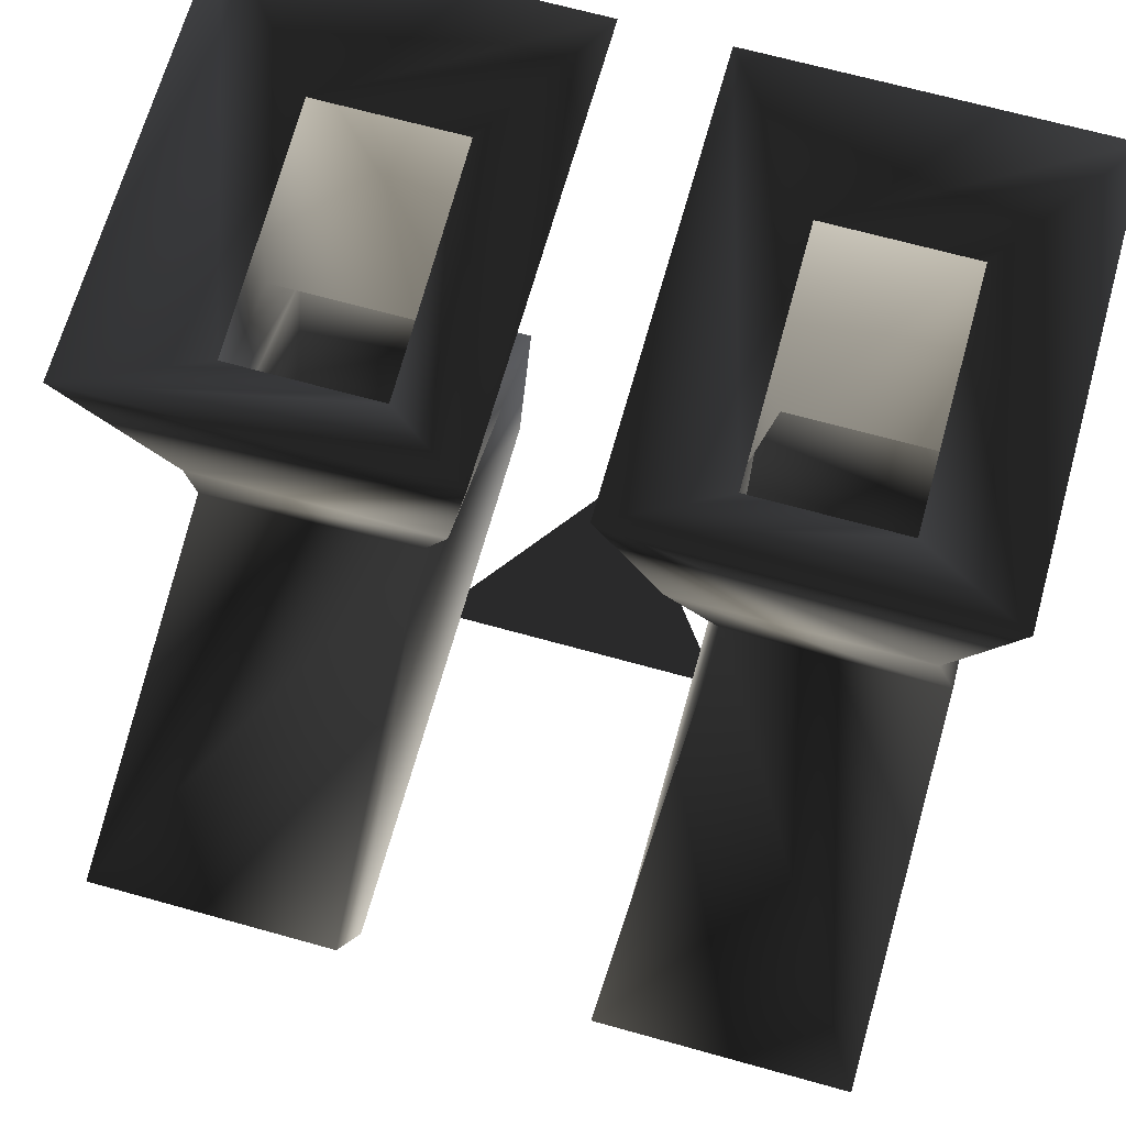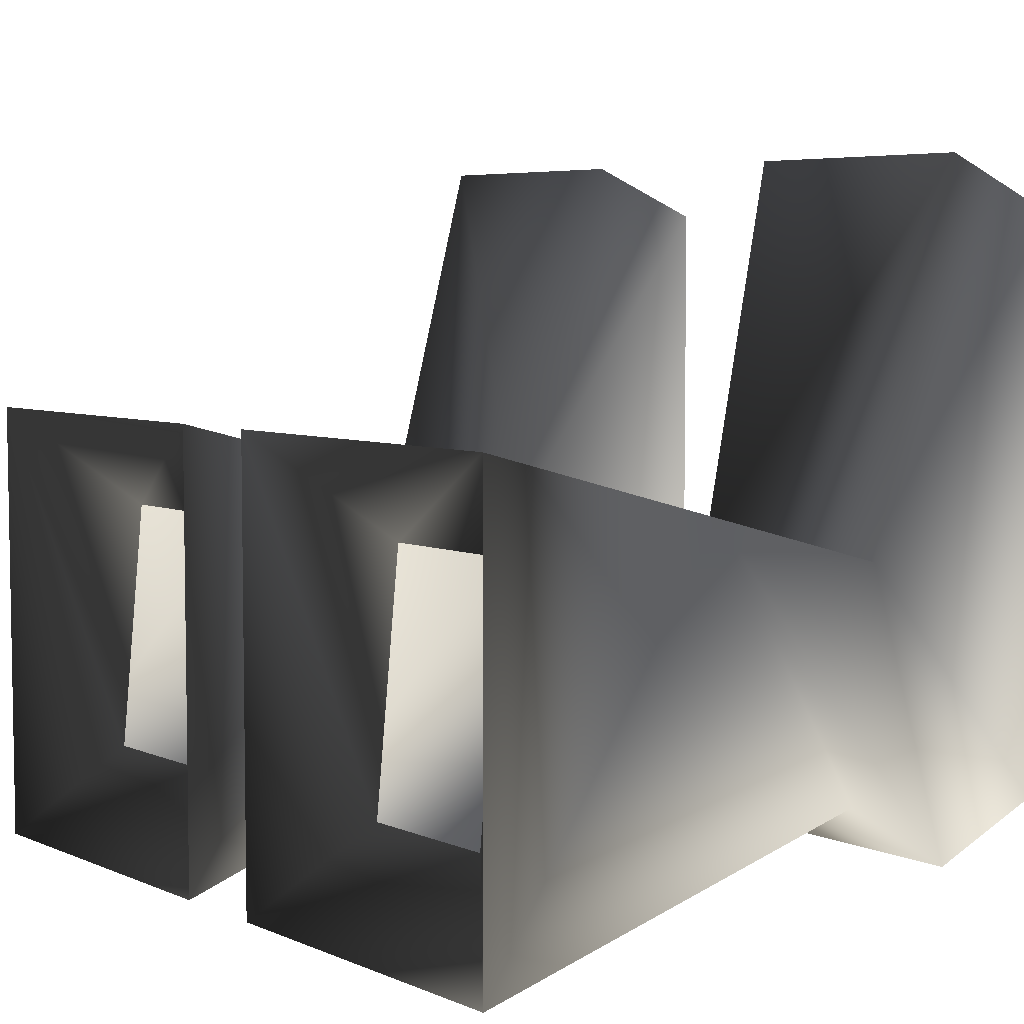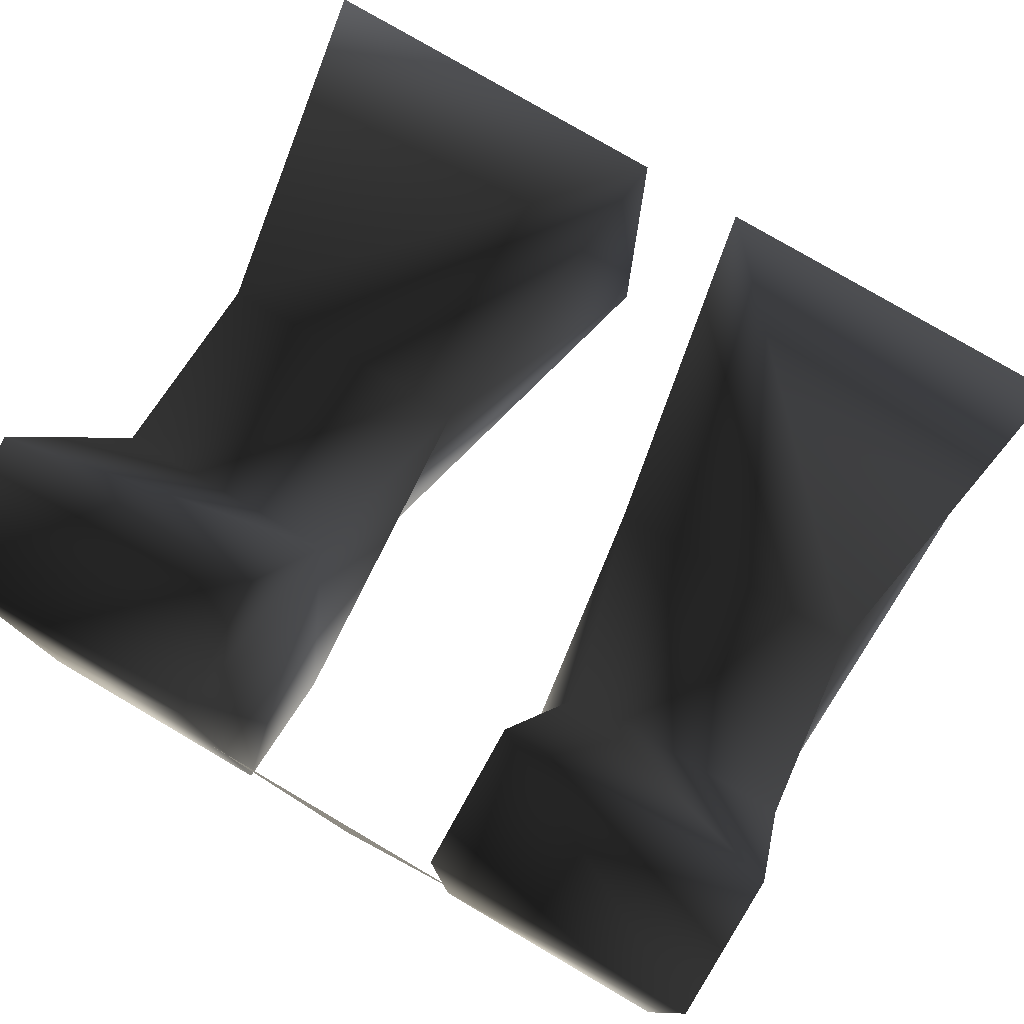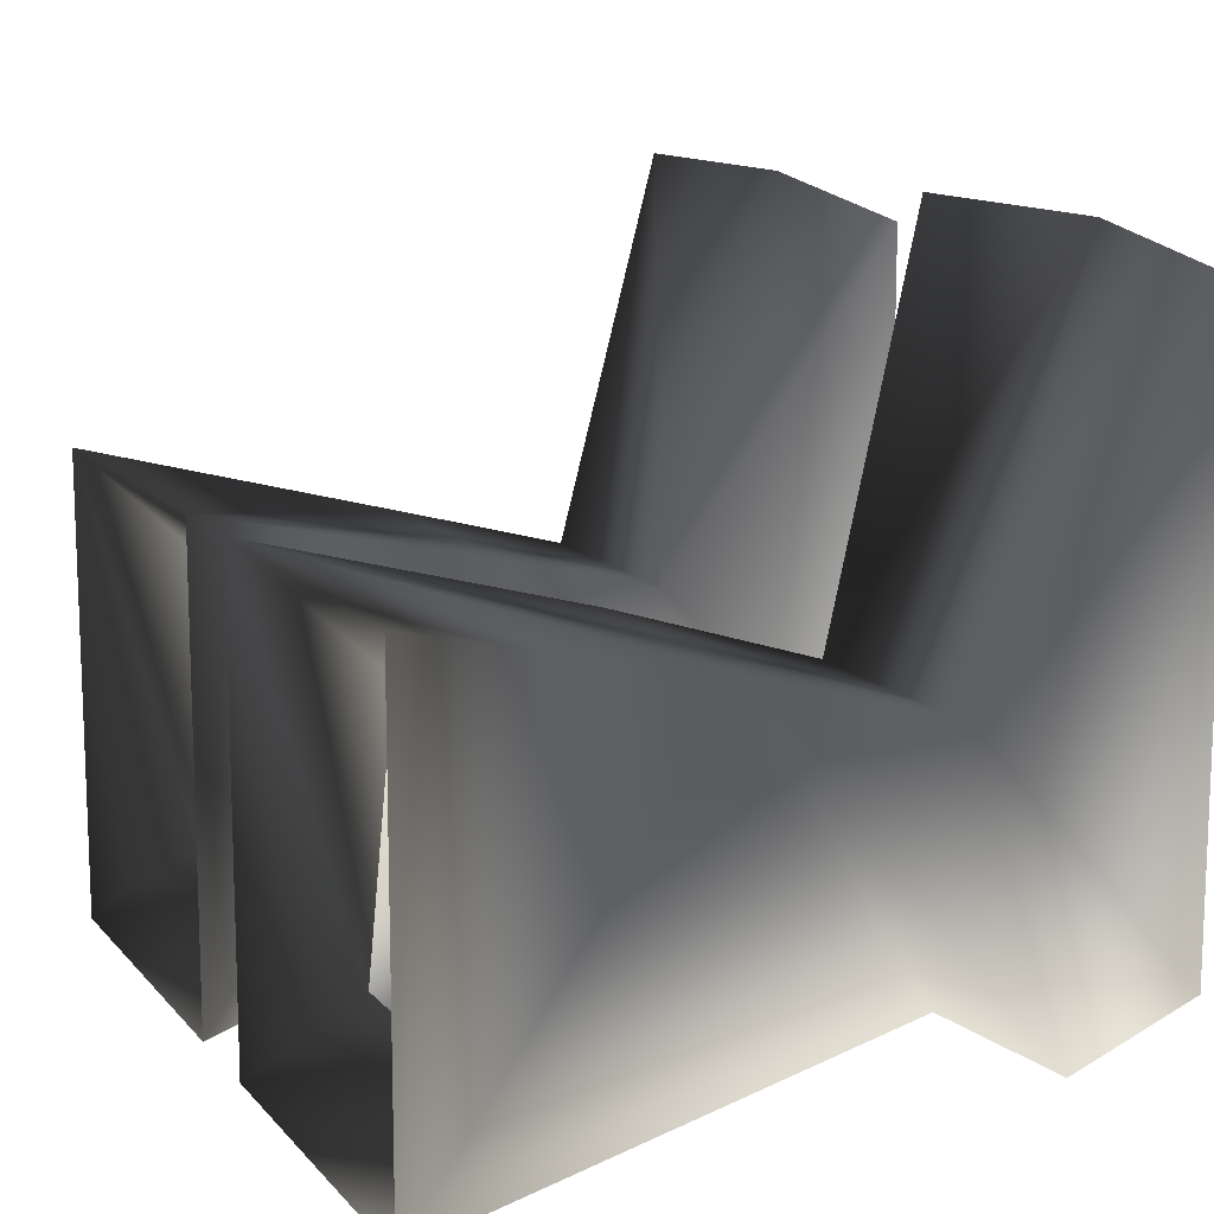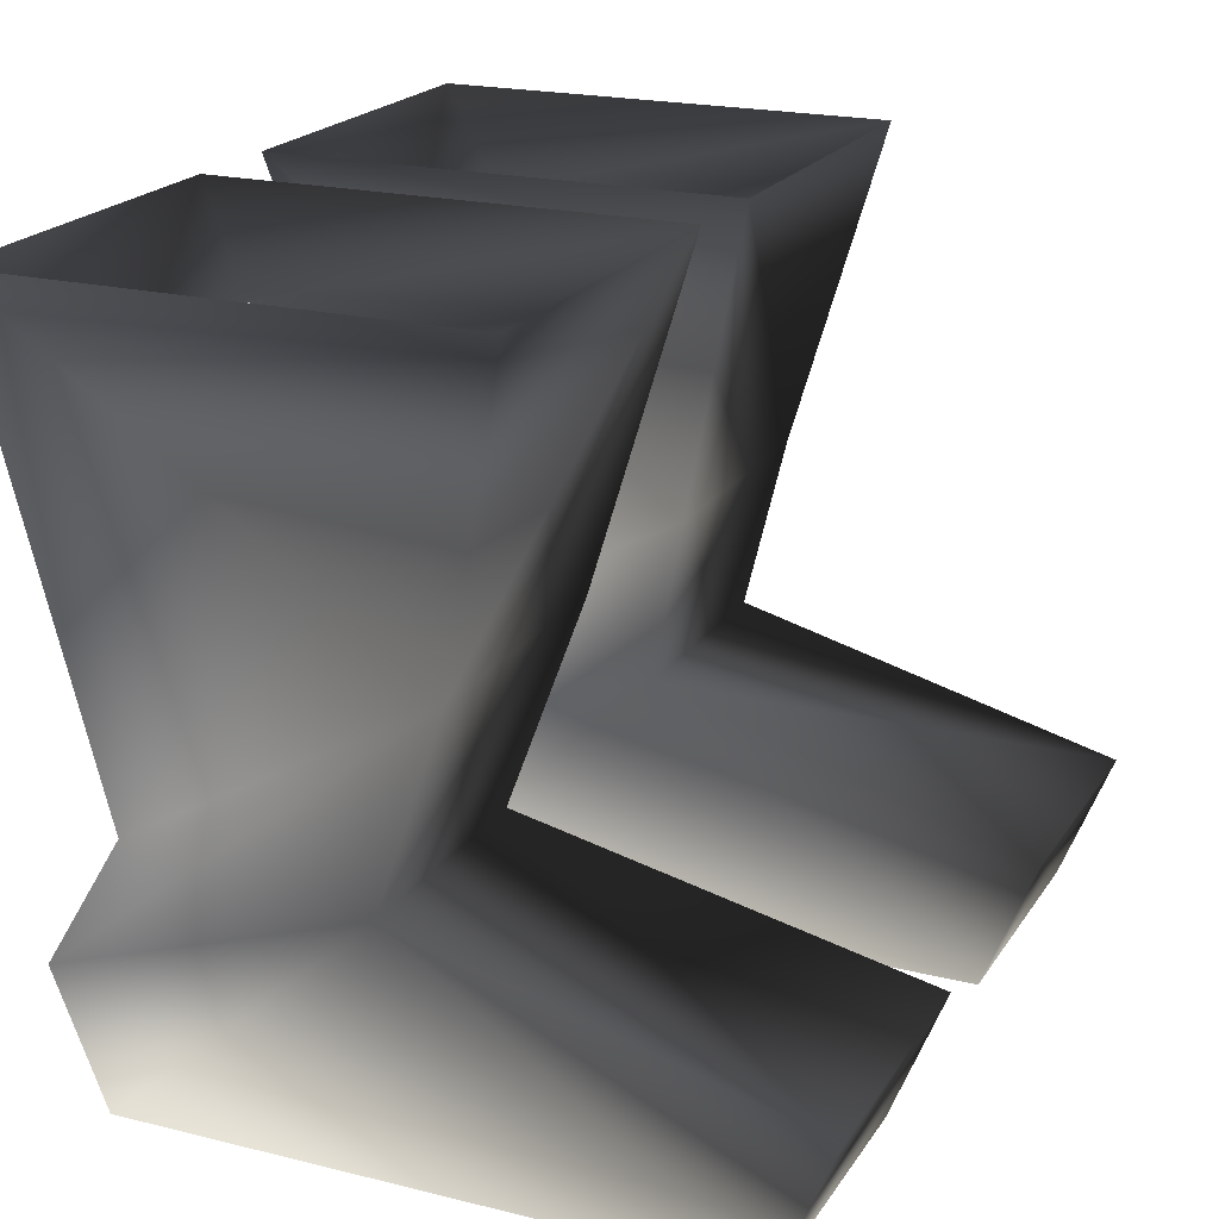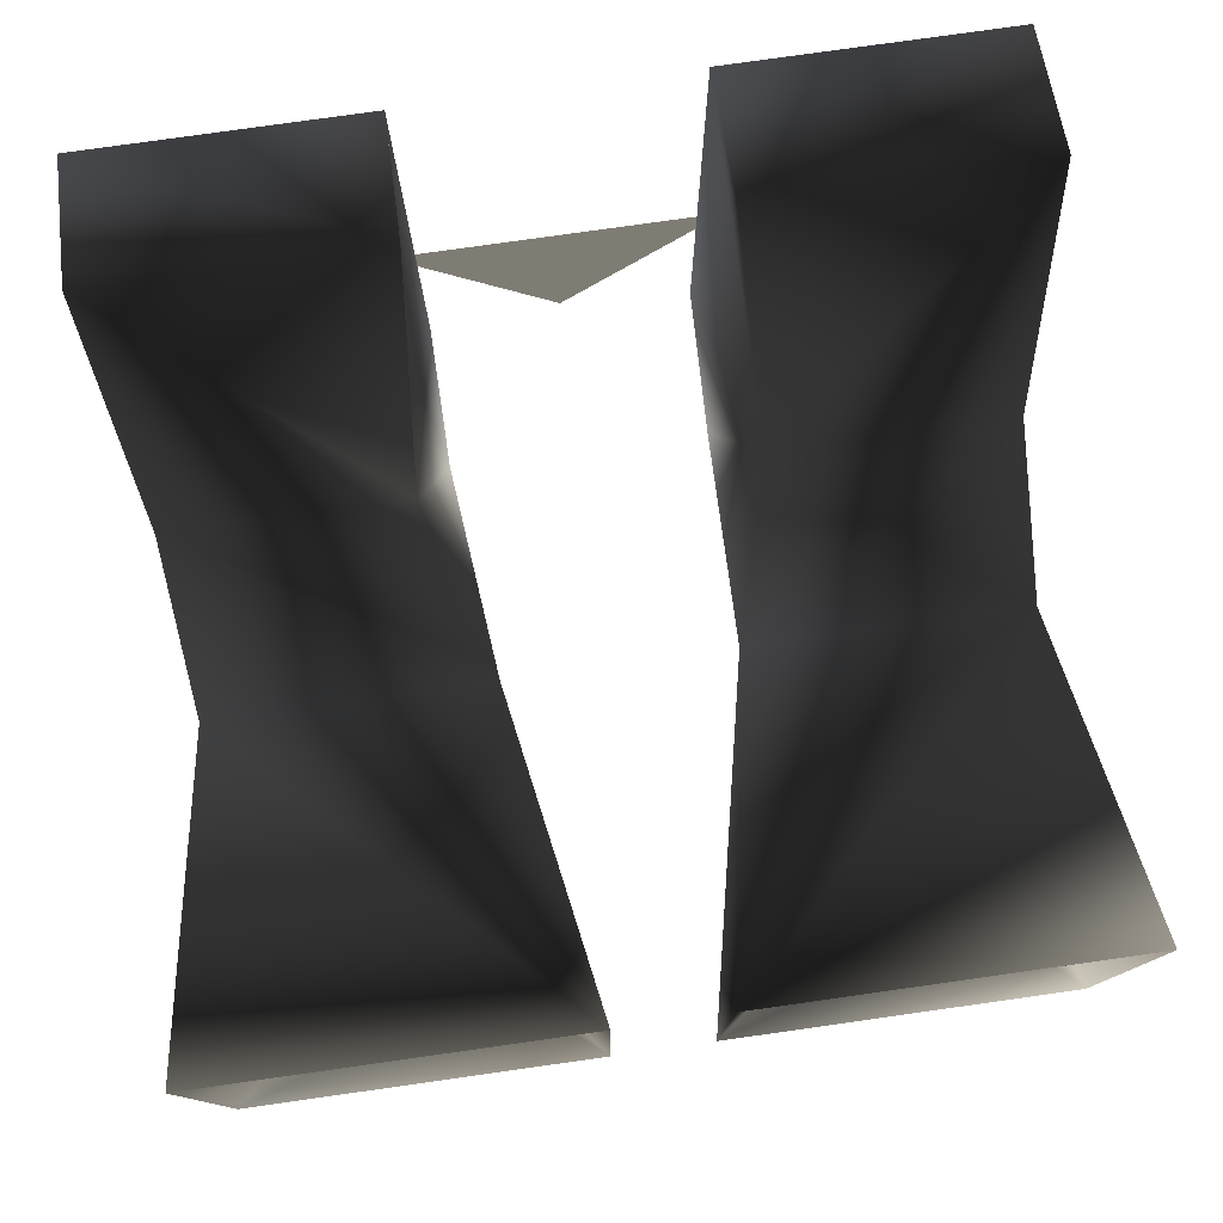
<metadata>
{"format":"obj","ext":"obj","renderer":"f3d","projection":"perspective","resolution":1024,"background":"white","views":[{"elev":67.7,"azim":15.6,"up":"+Y"},{"elev":5.7,"azim":-128.7,"up":"+Z"},{"elev":78.6,"azim":30.4,"up":"+Z"},{"elev":12.8,"azim":-115.0,"up":"+Z"},{"elev":20.6,"azim":-65.9,"up":"+Y"},{"elev":78.8,"azim":172.0,"up":"+Z"}]}
</metadata>
<code>
o 184
v 5 -6 -7
v 15 -6 -7
v 15 -6 16
v 5 -6 16
v 6 3 3
v 5 -1 -9
v 15 -1 -9
v 15 3 3
v 15 -1 18
v 5 -1 18
v 4 10 5
v 6 4 -6
v 15 4 -6
v 14 10 5
v 2 22 8
v 2 22 -10
v -15 -6 -7
v -5 -6 -7
v -5 -6 16
v -15 -6 16
v -15 3 3
v -15 -1 -9
v -5 -1 -9
v -6 3 3
v -5 -1 18
v -15 -1 18
v -4 10 5
v -14 10 5
v -15 4 -6
v -6 4 -6
v 6 -6 2
v -6 -6 2
v 0 -6 -6
v 16 22 -10
v 6 19 -6
v 12 19 -6
v 16 22 8
v 12 18 4
v 6 18 4
v -2 22 -10
v -2 22 8
v -16 22 8
v -16 22 -10
v -12 19 -6
v -6 19 -6
v -6 18 4
v -12 18 4
f 1 2 3
f 1 3 4
f 1 4 5
f 1 5 6
f 1 6 2
f 2 6 7
f 2 7 8
f 2 8 3
f 3 8 9
f 3 9 10
f 3 10 4
f 4 10 5
f 5 10 9
f 5 9 8
f 5 8 11
f 5 11 6
f 6 11 12
f 6 12 7
f 7 12 13
f 7 13 14
f 7 14 8
f 8 14 11
f 11 14 15
f 11 15 16
f 11 16 12
f 11 12 12
f 11 12 11
f 17 18 19
f 17 19 20
f 17 20 21
f 17 21 22
f 17 22 23
f 17 23 18
f 18 23 24
f 18 24 19
f 19 24 25
f 19 25 20
f 20 25 26
f 20 26 21
f 21 26 24
f 21 24 27
f 21 27 28
f 21 28 22
f 22 28 29
f 22 29 30
f 22 30 23
f 23 30 27
f 23 27 24
f 31 32 33
f 13 34 14
f 13 14 13
f 13 14 14
f 34 13 12
f 34 12 16
f 34 16 35
f 34 35 36
f 34 36 37
f 34 37 14
f 14 37 15
f 15 37 38
f 15 38 39
f 15 39 16
f 16 39 35
f 37 36 38
f 24 26 25
f 27 30 30
f 27 30 27
f 27 30 40
f 27 40 41
f 27 41 28
f 28 41 42
f 28 42 43
f 28 43 29
f 28 29 29
f 28 29 28
f 30 29 43
f 30 43 40
f 40 43 44
f 40 44 45
f 40 45 41
f 41 45 46
f 41 46 42
f 42 46 47
f 42 47 43
f 43 47 44

</code>
